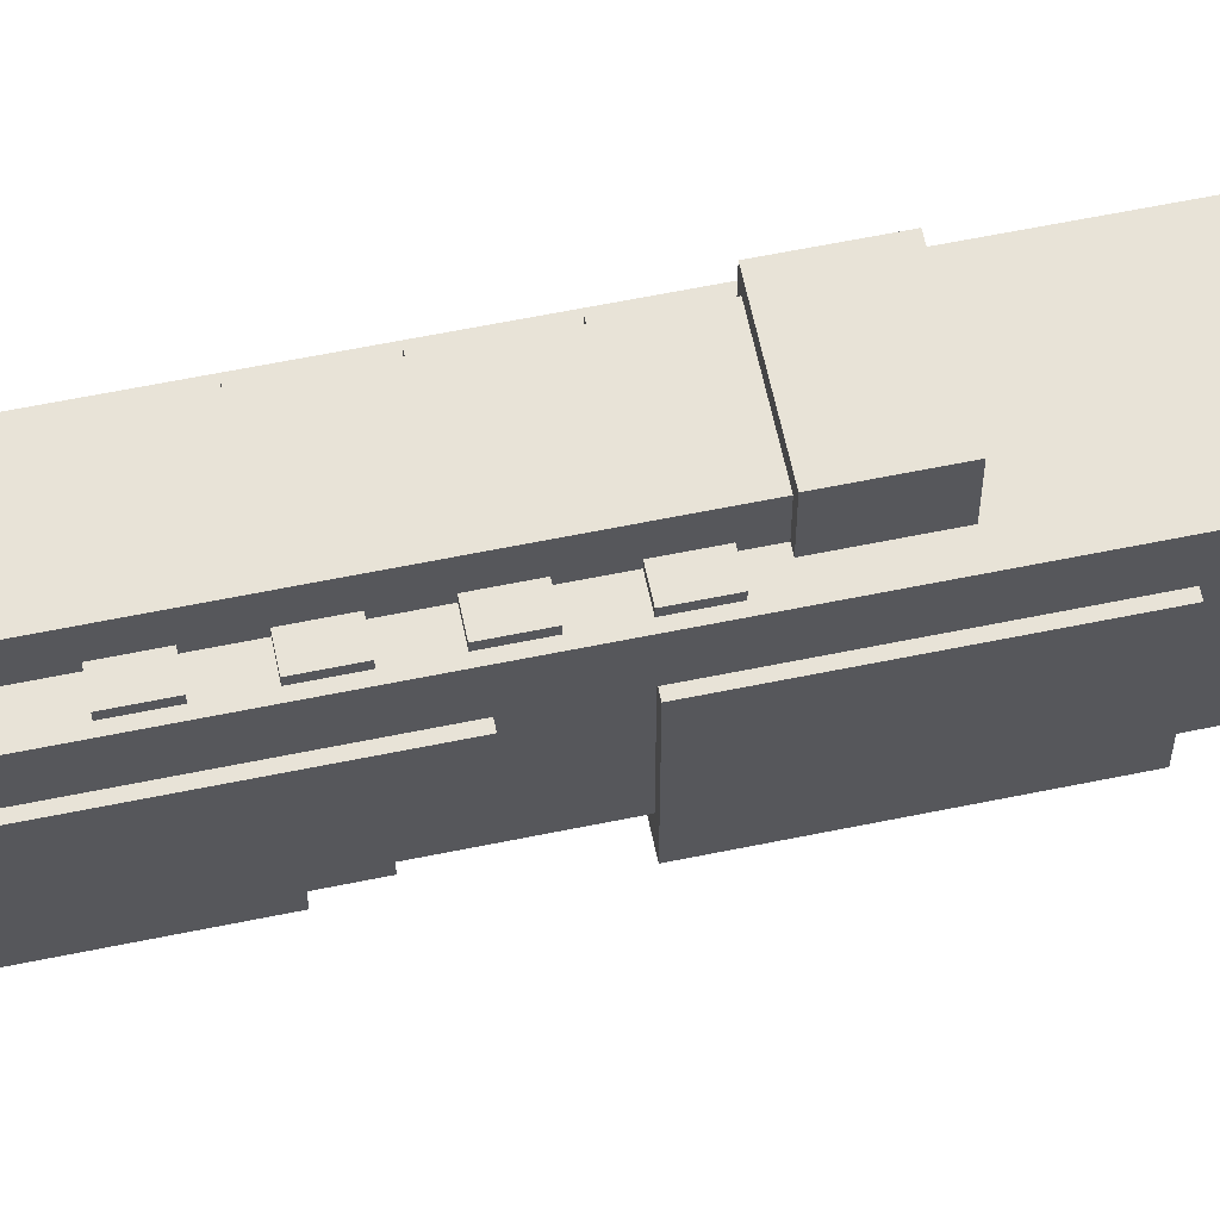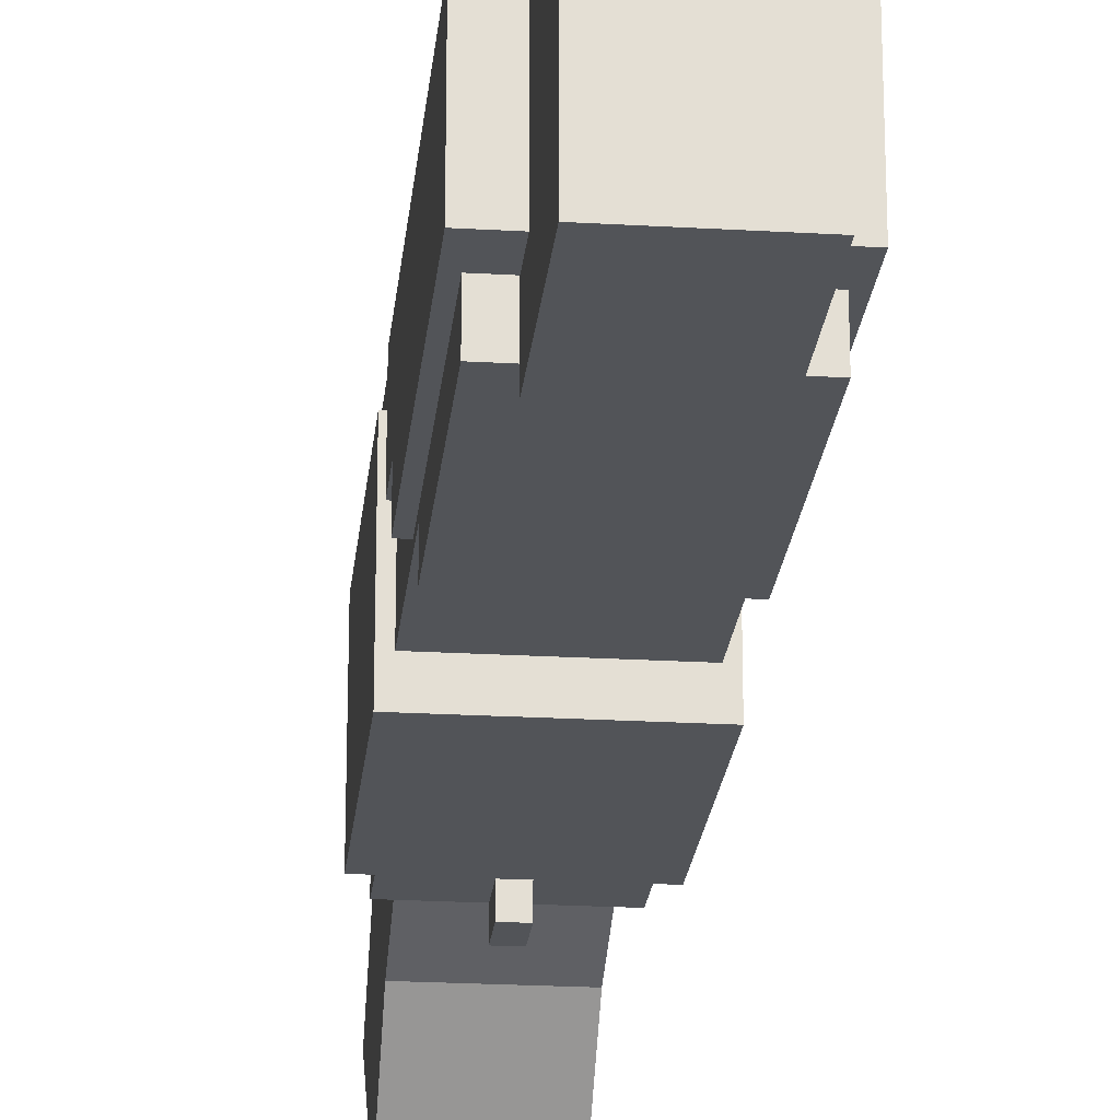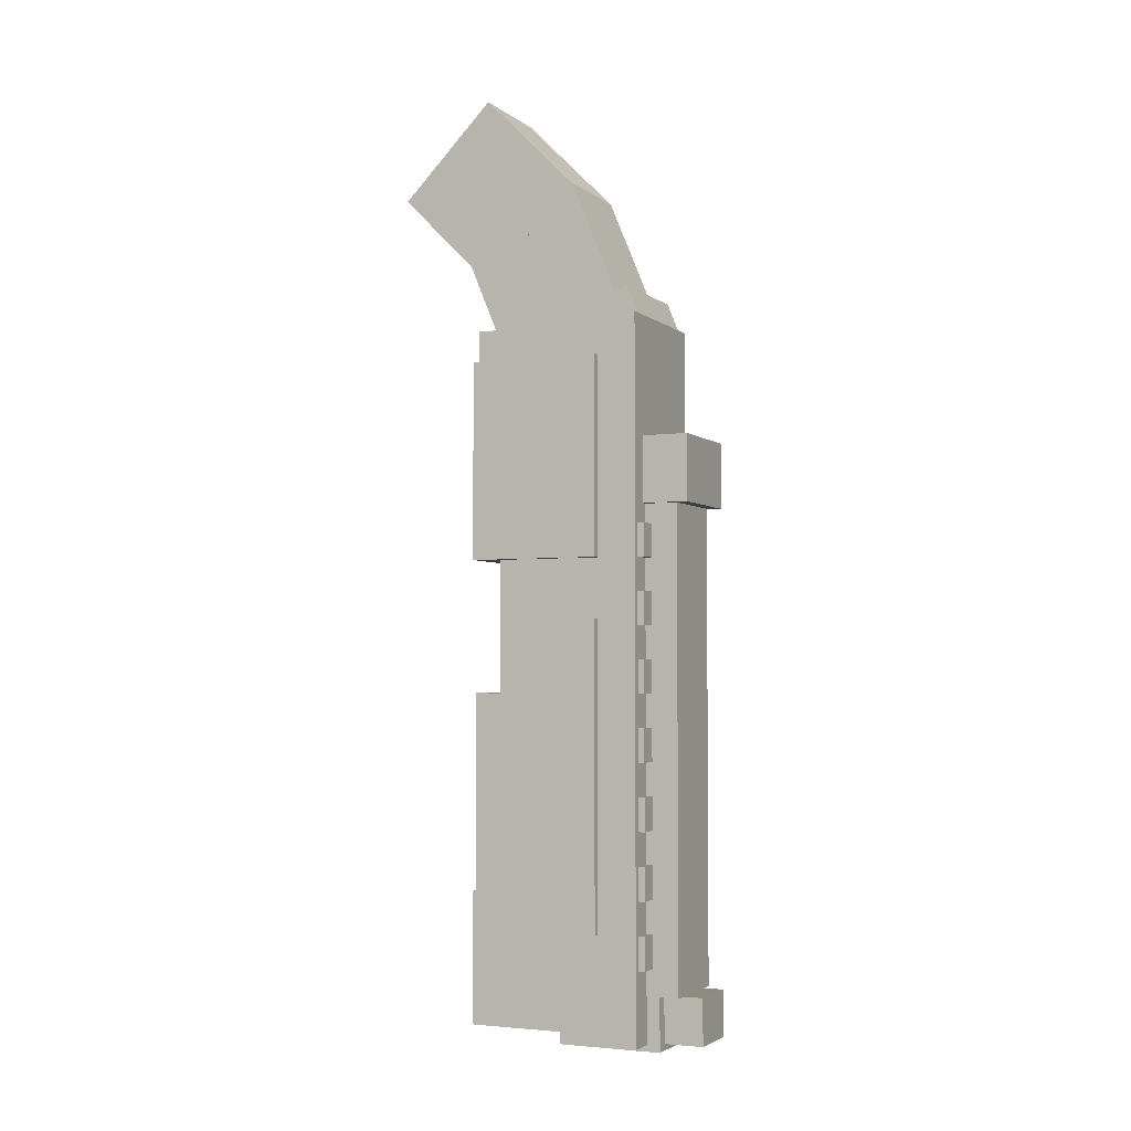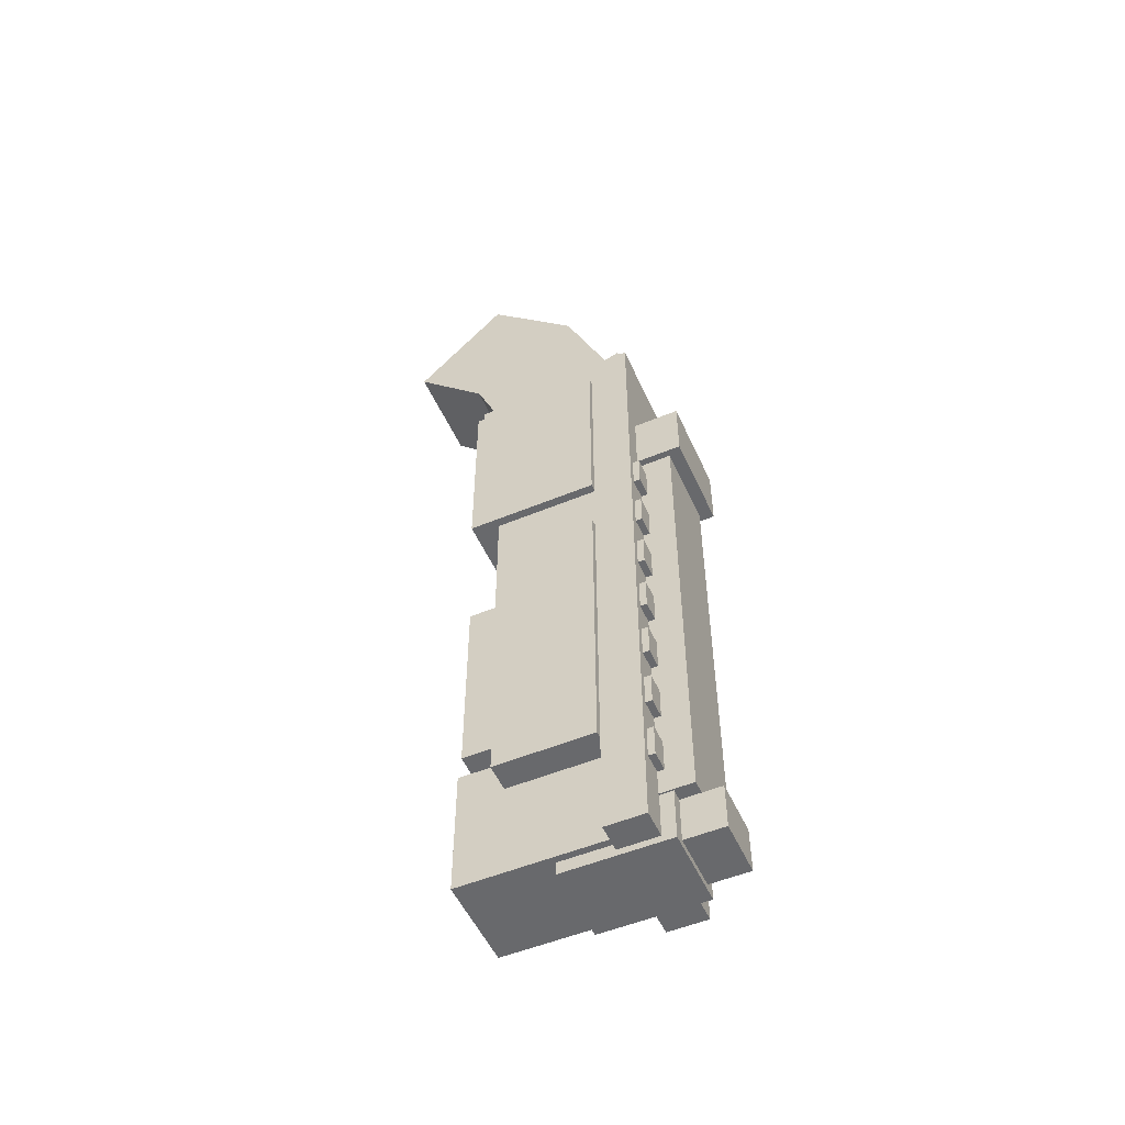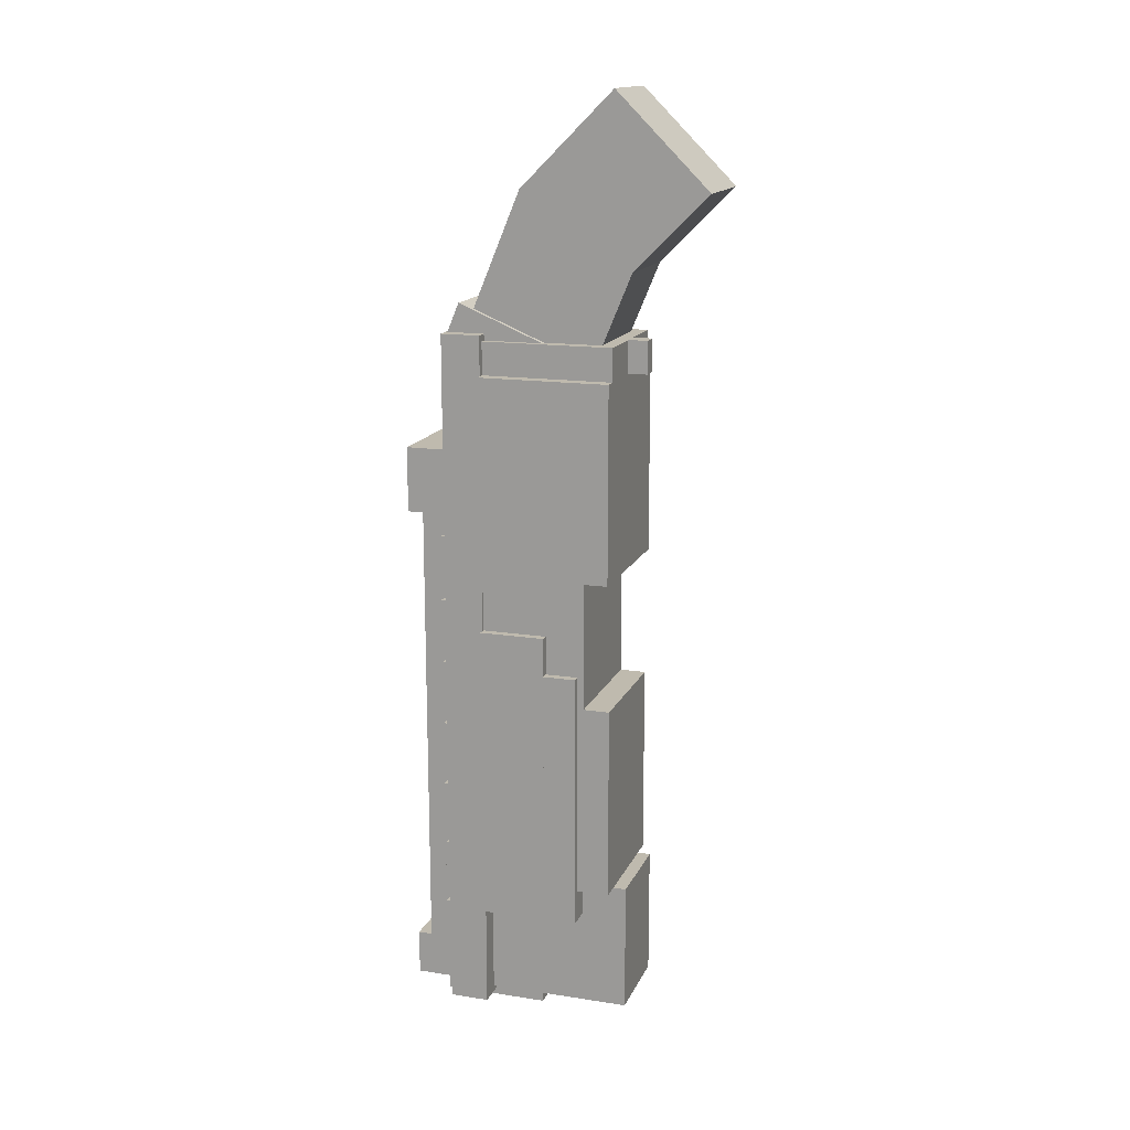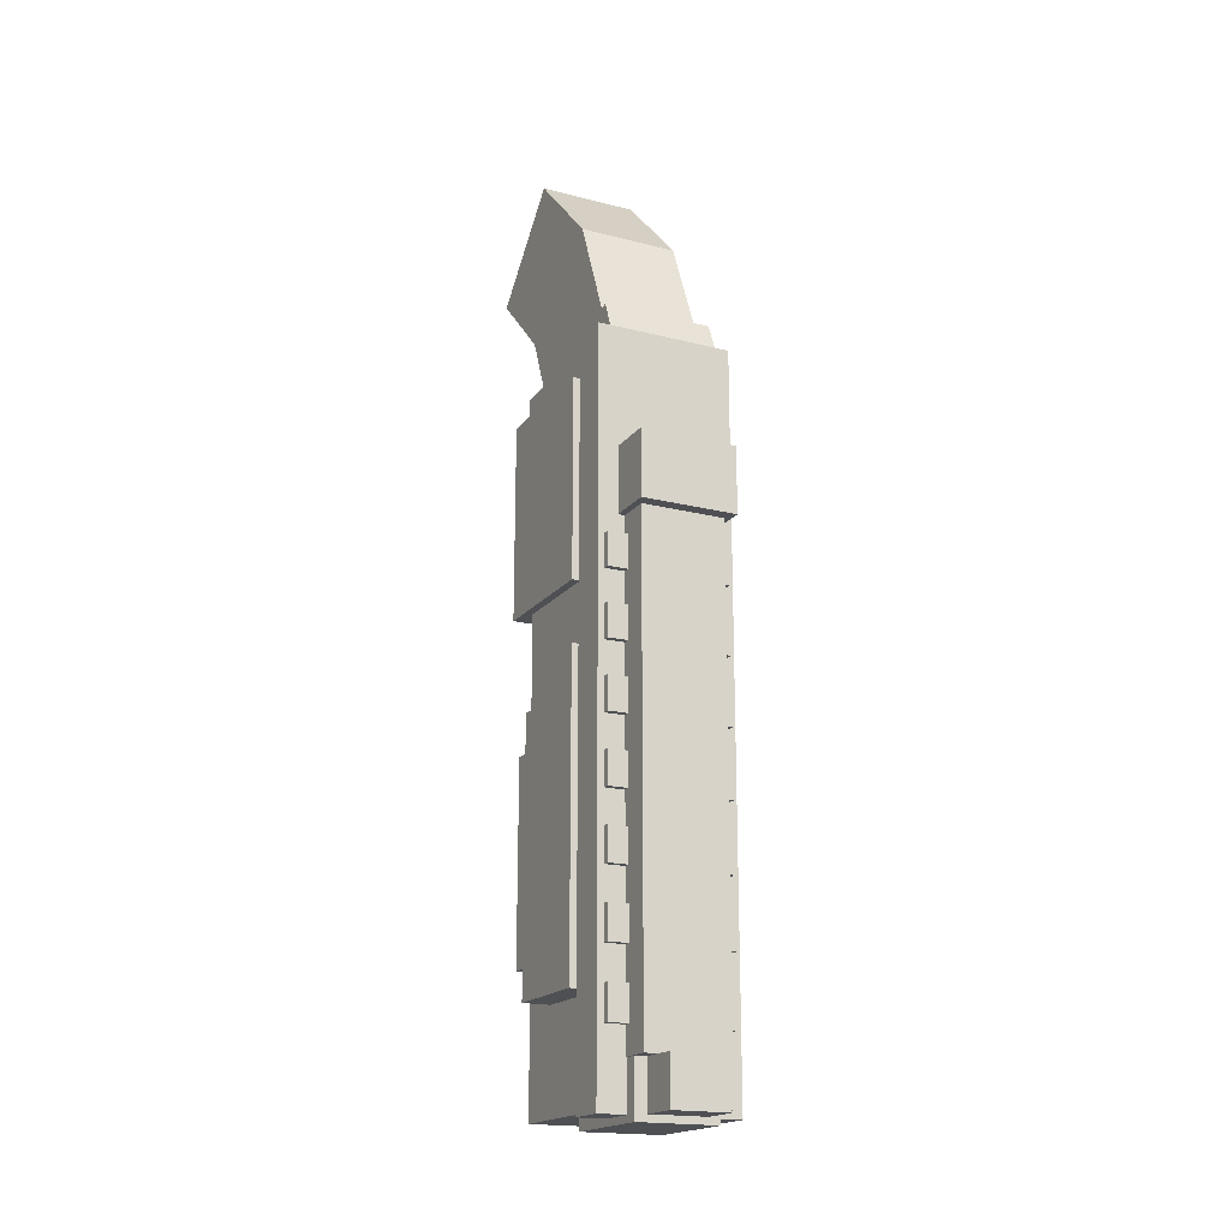
<metadata>
{"format":"obj","ext":"obj","renderer":"f3d","projection":"perspective","resolution":1024,"background":"white","views":[{"elev":61.7,"azim":-101.8,"up":"+Y"},{"elev":-22.8,"azim":174.3,"up":"+Y"},{"elev":-3.2,"azim":114.6,"up":"+Z"},{"elev":-52.8,"azim":114.0,"up":"+Z"},{"elev":15.5,"azim":-72.1,"up":"+Z"},{"elev":-18.6,"azim":154.0,"up":"+Z"}]}
</metadata>
<code>
o cube
v 0.04688 0.07832 0.1169
v 0.04688 -0.03717 0.06907
v 0.04688 0.1262 0.001424
v 0.04688 0.01067 -0.04641
v -0.04688 0.1262 0.001424
v -0.04688 0.01067 -0.04641
v -0.04688 0.07832 0.1169
v -0.04688 -0.03717 0.06907
f 1 2 3
f 2 4 3
f 5 6 7
f 6 8 7
f 5 7 3
f 7 1 3
f 8 6 2
f 6 4 2
f 7 8 1
f 8 2 1
f 3 4 5
f 4 6 5
o cube.000
v 0.04688 0.07832 0.1169
v 0.04688 -0.01007 0.2053
v 0.04688 -0.01007 0.02852
v 0.04688 -0.09846 0.1169
v -0.04688 -0.01007 0.02852
v -0.04688 -0.09846 0.1169
v -0.04688 0.07832 0.1169
v -0.04688 -0.01007 0.2053
f 9 10 11
f 10 12 11
f 13 14 15
f 14 16 15
f 13 15 11
f 15 9 11
f 16 14 10
f 14 12 10
f 15 16 9
f 16 10 9
f 11 12 13
f 12 14 13
o cube.001
v 0.0625 0.018 -0.3637
v 0.0625 -0.01325 -0.3637
v 0.0625 0.018 -0.5512
v 0.0625 -0.01325 -0.5512
v -0.0625 0.018 -0.5512
v -0.0625 -0.01325 -0.5512
v -0.0625 0.018 -0.3637
v -0.0625 -0.01325 -0.3637
f 17 18 19
f 18 20 19
f 21 22 23
f 22 24 23
f 21 23 19
f 23 17 19
f 24 22 18
f 22 20 18
f 23 24 17
f 24 18 17
f 19 20 21
f 20 22 21
o cube.002
v 0.07031 0.04925 -0.3324
v 0.07031 0.018 -0.3324
v 0.07031 0.04925 -0.5824
v 0.07031 0.018 -0.5824
v -0.07031 0.04925 -0.5824
v -0.07031 0.018 -0.5824
v -0.07031 0.04925 -0.3324
v -0.07031 0.018 -0.3324
f 25 26 27
f 26 28 27
f 29 30 31
f 30 32 31
f 29 31 27
f 31 25 27
f 32 30 26
f 30 28 26
f 31 32 25
f 32 26 25
f 27 28 29
f 28 30 29
o cube.003
v 0.07031 0.1118 -0.2949
v 0.07031 0.04925 -0.2949
v 0.07031 0.1118 -0.5824
v 0.07031 0.04925 -0.5824
v -0.07031 0.1118 -0.5824
v -0.07031 0.04925 -0.5824
v -0.07031 0.1118 -0.2949
v -0.07031 0.04925 -0.2949
f 33 34 35
f 34 36 35
f 37 38 39
f 38 40 39
f 37 39 35
f 39 33 35
f 40 38 34
f 38 36 34
f 39 40 33
f 40 34 33
f 35 36 37
f 36 38 37
o cube.004
v 0.06406 0.1493 -0.01367
v 0.06406 0.1118 -0.01367
v 0.06406 0.1493 -0.6824
v 0.06406 0.1118 -0.6824
v -0.06406 0.1493 -0.6824
v -0.06406 0.1118 -0.6824
v -0.06406 0.1493 -0.01367
v -0.06406 0.1118 -0.01367
f 41 42 43
f 42 44 43
f 45 46 47
f 46 48 47
f 45 47 43
f 47 41 43
f 48 46 42
f 46 44 42
f 47 48 41
f 48 42 41
f 43 44 45
f 44 46 45
o cube.005
v 0.03906 0.1805 -0.1387
v 0.03906 0.143 -0.1387
v 0.03906 0.1805 -0.6387
v 0.03906 0.143 -0.6387
v -0.03906 0.1805 -0.6387
v -0.03906 0.143 -0.6387
v -0.03906 0.1805 -0.1387
v -0.03906 0.143 -0.1387
f 49 50 51
f 50 52 51
f 53 54 55
f 54 56 55
f 53 55 51
f 55 49 51
f 56 54 50
f 54 52 50
f 55 56 49
f 56 50 49
f 51 52 53
f 52 54 53
o cube.006
v 0.04531 0.193 -0.1262
v 0.04531 0.143 -0.1262
v 0.04531 0.193 -0.1887
v 0.04531 0.143 -0.1887
v -0.04531 0.193 -0.1887
v -0.04531 0.143 -0.1887
v -0.04531 0.193 -0.1262
v -0.04531 0.143 -0.1262
f 57 58 59
f 58 60 59
f 61 62 63
f 62 64 63
f 61 63 59
f 63 57 59
f 64 62 58
f 62 60 58
f 63 64 57
f 64 58 57
f 59 60 61
f 60 62 61
o cube.007
v 0.05781 0.1555 -0.5824
v 0.05781 0.143 -0.5824
v 0.05781 0.1555 -0.6137
v 0.05781 0.143 -0.6137
v -0.05781 0.1555 -0.6137
v -0.05781 0.143 -0.6137
v -0.05781 0.1555 -0.5824
v -0.05781 0.143 -0.5824
f 65 66 67
f 66 68 67
f 69 70 71
f 70 72 71
f 69 71 67
f 71 65 67
f 72 70 66
f 70 68 66
f 71 72 65
f 72 66 65
f 67 68 69
f 68 70 69
o cube.008
v 0.05781 0.1555 -0.2074
v 0.05781 0.143 -0.2074
v 0.05781 0.1555 -0.2387
v 0.05781 0.143 -0.2387
v -0.05781 0.1555 -0.2387
v -0.05781 0.143 -0.2387
v -0.05781 0.1555 -0.2074
v -0.05781 0.143 -0.2074
f 73 74 75
f 74 76 75
f 77 78 79
f 78 80 79
f 77 79 75
f 79 73 75
f 80 78 74
f 78 76 74
f 79 80 73
f 80 74 73
f 75 76 77
f 76 78 77
o cube.009
v 0.05781 0.1555 -0.2699
v 0.05781 0.143 -0.2699
v 0.05781 0.1555 -0.3012
v 0.05781 0.143 -0.3012
v -0.05781 0.1555 -0.3012
v -0.05781 0.143 -0.3012
v -0.05781 0.1555 -0.2699
v -0.05781 0.143 -0.2699
f 81 82 83
f 82 84 83
f 85 86 87
f 86 88 87
f 85 87 83
f 87 81 83
f 88 86 82
f 86 84 82
f 87 88 81
f 88 82 81
f 83 84 85
f 84 86 85
o cube.010
v 0.05781 0.1555 -0.3324
v 0.05781 0.143 -0.3324
v 0.05781 0.1555 -0.3637
v 0.05781 0.143 -0.3637
v -0.05781 0.1555 -0.3637
v -0.05781 0.143 -0.3637
v -0.05781 0.1555 -0.3324
v -0.05781 0.143 -0.3324
f 89 90 91
f 90 92 91
f 93 94 95
f 94 96 95
f 93 95 91
f 95 89 91
f 96 94 90
f 94 92 90
f 95 96 89
f 96 90 89
f 91 92 93
f 92 94 93
o cube.011
v 0.05781 0.1555 -0.3949
v 0.05781 0.143 -0.3949
v 0.05781 0.1555 -0.4262
v 0.05781 0.143 -0.4262
v -0.05781 0.1555 -0.4262
v -0.05781 0.143 -0.4262
v -0.05781 0.1555 -0.3949
v -0.05781 0.143 -0.3949
f 97 98 99
f 98 100 99
f 101 102 103
f 102 104 103
f 101 103 99
f 103 97 99
f 104 102 98
f 102 100 98
f 103 104 97
f 104 98 97
f 99 100 101
f 100 102 101
o cube.012
v 0.05781 0.1555 -0.4574
v 0.05781 0.143 -0.4574
v 0.05781 0.1555 -0.4887
v 0.05781 0.143 -0.4887
v -0.05781 0.1555 -0.4887
v -0.05781 0.143 -0.4887
v -0.05781 0.1555 -0.4574
v -0.05781 0.143 -0.4574
f 105 106 107
f 106 108 107
f 109 110 111
f 110 112 111
f 109 111 107
f 111 105 107
f 112 110 106
f 110 108 106
f 111 112 105
f 112 106 105
f 107 108 109
f 108 110 109
o cube.013
v 0.05781 0.1555 -0.5199
v 0.05781 0.143 -0.5199
v 0.05781 0.1555 -0.5512
v 0.05781 0.143 -0.5512
v -0.05781 0.1555 -0.5512
v -0.05781 0.143 -0.5512
v -0.05781 0.1555 -0.5199
v -0.05781 0.143 -0.5199
f 113 114 115
f 114 116 115
f 117 118 119
f 118 120 119
f 117 119 115
f 119 113 115
f 120 118 114
f 118 116 114
f 119 120 113
f 120 114 113
f 115 116 117
f 116 118 117
o cube.014
v 0.02656 0.1993 -0.6387
v 0.02656 0.143 -0.6387
v 0.02656 0.1993 -0.6824
v 0.02656 0.143 -0.6824
v -0.02656 0.1993 -0.6824
v -0.02656 0.143 -0.6824
v -0.02656 0.1993 -0.6387
v -0.02656 0.143 -0.6387
f 121 122 123
f 122 124 123
f 125 126 127
f 126 128 127
f 125 127 123
f 127 121 123
f 128 126 122
f 126 124 122
f 127 128 121
f 128 122 121
f 123 124 125
f 124 126 125
o cube.015
v 0.07031 0.04925 -0.05117
v 0.07031 -0.01325 -0.05117
v 0.07031 0.04925 -0.2387
v 0.07031 -0.01325 -0.2387
v -0.07031 0.04925 -0.2387
v -0.07031 -0.01325 -0.2387
v -0.07031 0.04925 -0.05117
v -0.07031 -0.01325 -0.05117
f 129 130 131
f 130 132 131
f 133 134 135
f 134 136 135
f 133 135 131
f 135 129 131
f 136 134 130
f 134 132 130
f 135 136 129
f 136 130 129
f 131 132 133
f 132 134 133
o cube.016
v 0.07031 0.1118 -0.05117
v 0.07031 0.04925 -0.05117
v 0.07031 0.1118 -0.2387
v 0.07031 0.04925 -0.2387
v -0.07031 0.1118 -0.2387
v -0.07031 0.04925 -0.2387
v -0.07031 0.1118 -0.05117
v -0.07031 0.04925 -0.05117
f 137 138 139
f 138 140 139
f 141 142 143
f 142 144 143
f 141 143 139
f 143 137 139
f 144 142 138
f 142 140 138
f 143 144 137
f 144 138 137
f 139 140 141
f 140 142 141
o cube.017
v 0.05781 0.1118 -0.01992
v 0.05781 -0.01325 -0.01992
v 0.05781 0.1118 -0.05117
v 0.05781 -0.01325 -0.05117
v -0.05781 0.1118 -0.05117
v -0.05781 -0.01325 -0.05117
v -0.05781 0.1118 -0.01992
v -0.05781 -0.01325 -0.01992
f 145 146 147
f 146 148 147
f 149 150 151
f 150 152 151
f 149 151 147
f 151 145 147
f 152 150 146
f 150 148 146
f 151 152 145
f 152 146 145
f 147 148 149
f 148 150 149
o cube.018
v 0.007812 -0.006999 -0.01992
v 0.007812 -0.032 -0.01992
v 0.007812 -0.006999 -0.05117
v 0.007812 -0.032 -0.05117
v -0.007812 -0.006999 -0.05117
v -0.007812 -0.032 -0.05117
v -0.007812 -0.006999 -0.01992
v -0.007812 -0.032 -0.01992
f 153 154 155
f 154 156 155
f 157 158 159
f 158 160 159
f 157 159 155
f 159 153 155
f 160 158 154
f 158 156 154
f 159 160 153
f 160 154 153
f 155 156 157
f 156 158 157
o cube.019
v 0.05156 0.1363 0.01355
v 0.05156 0.04966 -0.02232
v 0.05156 0.1482 -0.01532
v 0.05156 0.06162 -0.05119
v -0.05156 0.1482 -0.01532
v -0.05156 0.06162 -0.05119
v -0.05156 0.1363 0.01355
v -0.05156 0.04966 -0.02232
f 161 162 163
f 162 164 163
f 165 166 167
f 166 168 167
f 165 167 163
f 167 161 163
f 168 166 162
f 166 164 162
f 167 168 161
f 168 162 161
f 163 164 165
f 164 166 165
o cube.020
v 0.0625 0.1368 -0.2387
v 0.0625 0.01175 -0.2387
v 0.0625 0.1368 -0.3637
v 0.0625 0.01175 -0.3637
v -0.0625 0.1368 -0.3637
v -0.0625 0.01175 -0.3637
v -0.0625 0.1368 -0.2387
v -0.0625 0.01175 -0.2387
f 169 170 171
f 170 172 171
f 173 174 175
f 174 176 175
f 173 175 171
f 175 169 171
f 176 174 170
f 174 172 170
f 175 176 169
f 176 170 169
f 171 172 173
f 172 174 173
o cube.021
v 0.04375 0.1368 -0.5512
v 0.04375 -0.02575 -0.5512
v 0.04375 0.1368 -0.6762
v 0.04375 -0.02575 -0.6762
v -0.04375 0.1368 -0.6762
v -0.04375 -0.02575 -0.6762
v -0.04375 0.1368 -0.5512
v -0.04375 -0.02575 -0.5512
f 177 178 179
f 178 180 179
f 181 182 183
f 182 184 183
f 181 183 179
f 183 177 179
f 184 182 178
f 182 180 178
f 183 184 177
f 184 178 177
f 179 180 181
f 180 182 181
o cube.022
v 0.0375 0.1618 -0.5637
v 0.0375 0.06175 -0.5637
v 0.0375 0.1618 -0.6887
v 0.0375 0.06175 -0.6887
v -0.0375 0.1618 -0.6887
v -0.0375 0.06175 -0.6887
v -0.0375 0.1618 -0.5637
v -0.0375 0.06175 -0.5637
f 185 186 187
f 186 188 187
f 189 190 191
f 190 192 191
f 189 191 187
f 191 185 187
f 192 190 186
f 190 188 186
f 191 192 185
f 192 186 185
f 187 188 189
f 188 190 189

</code>
